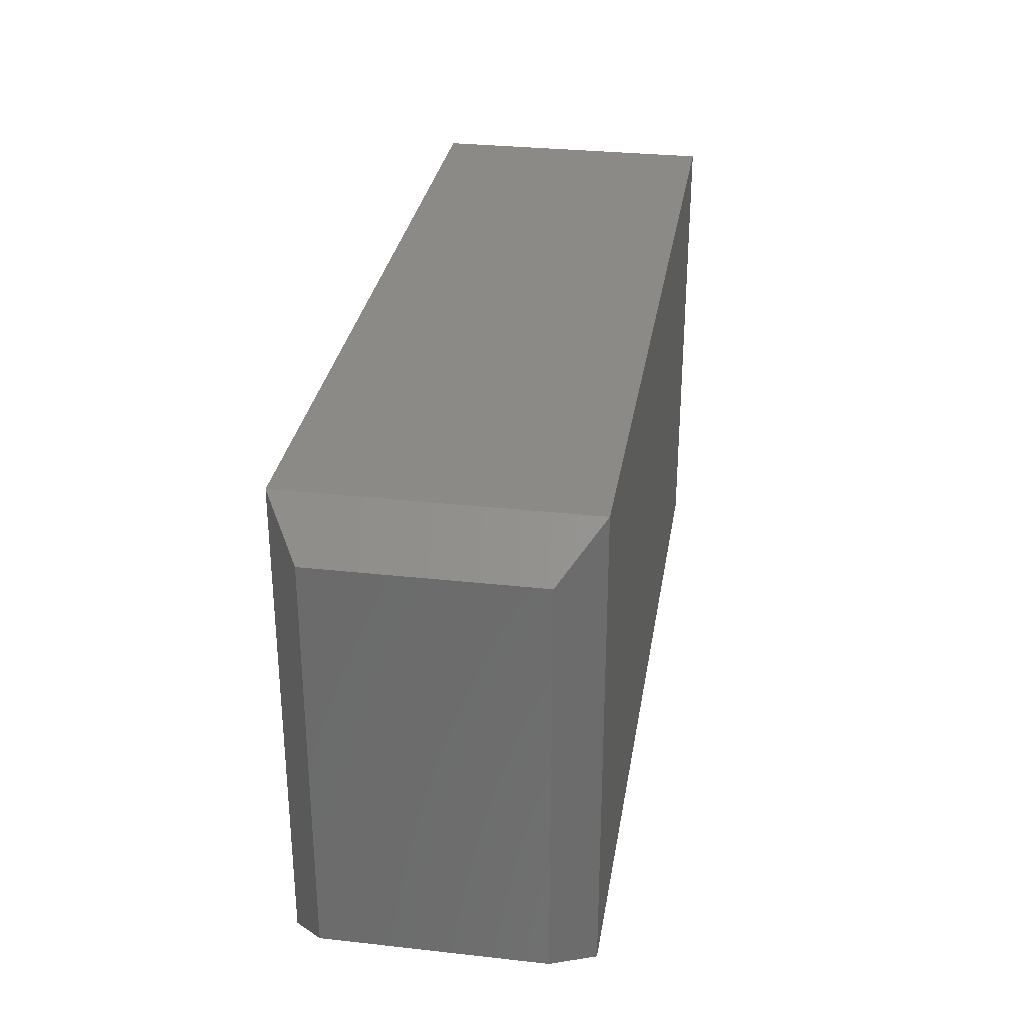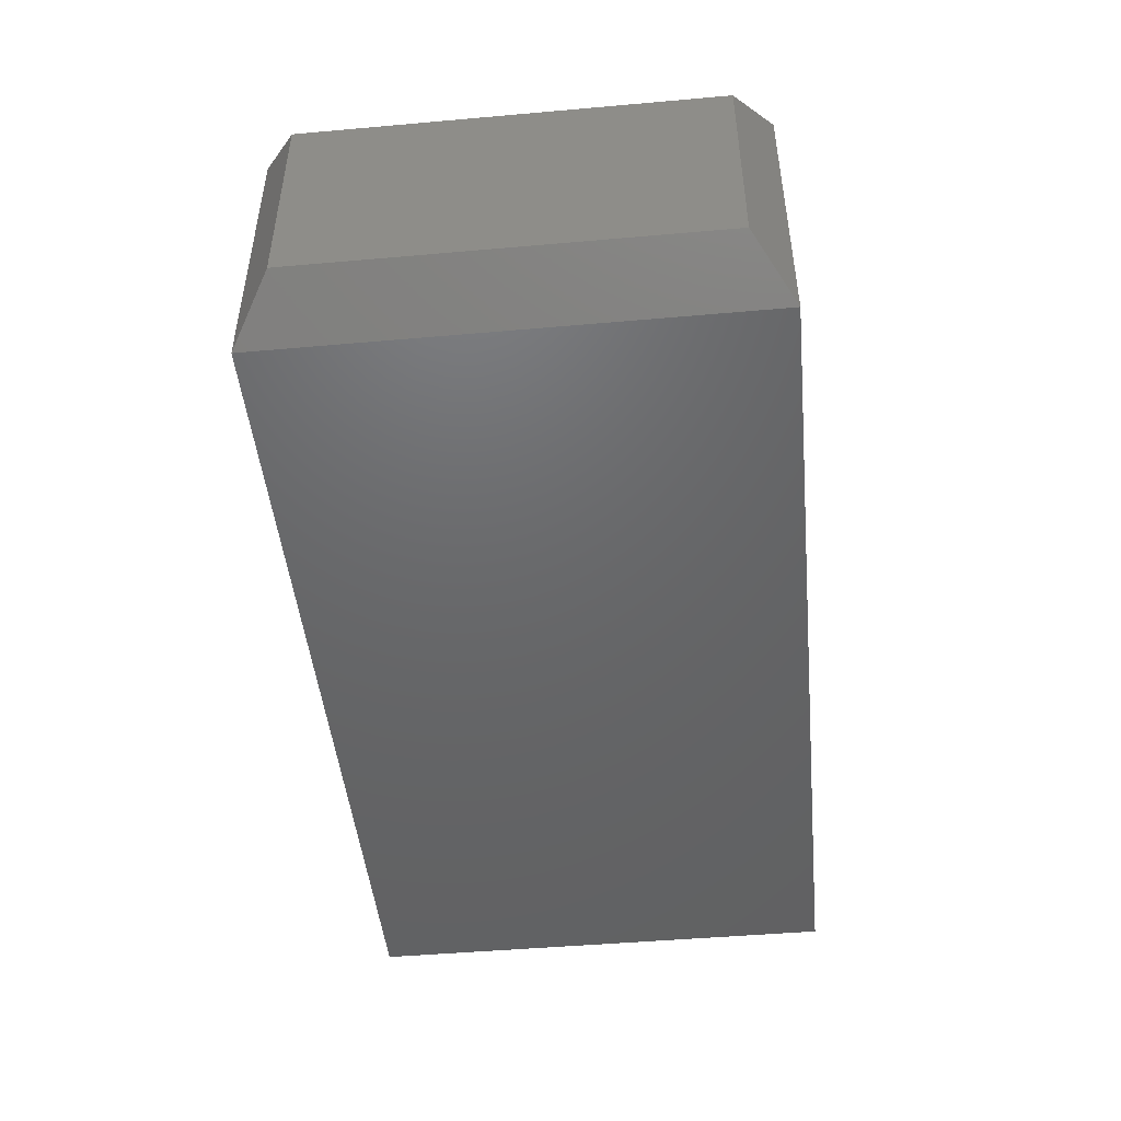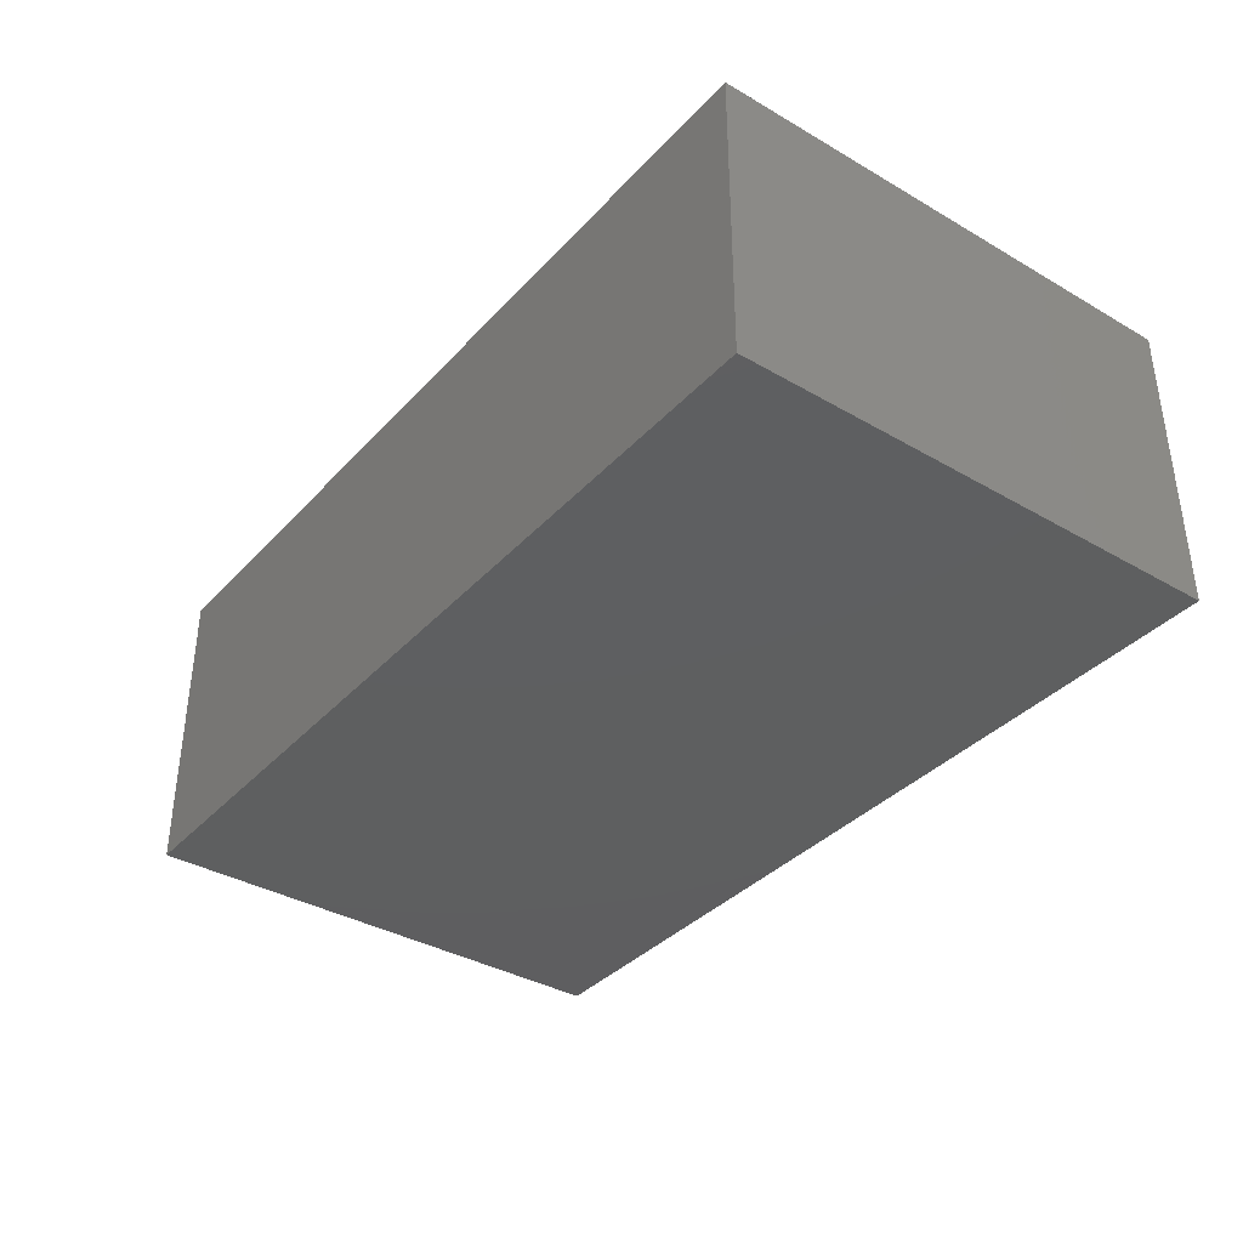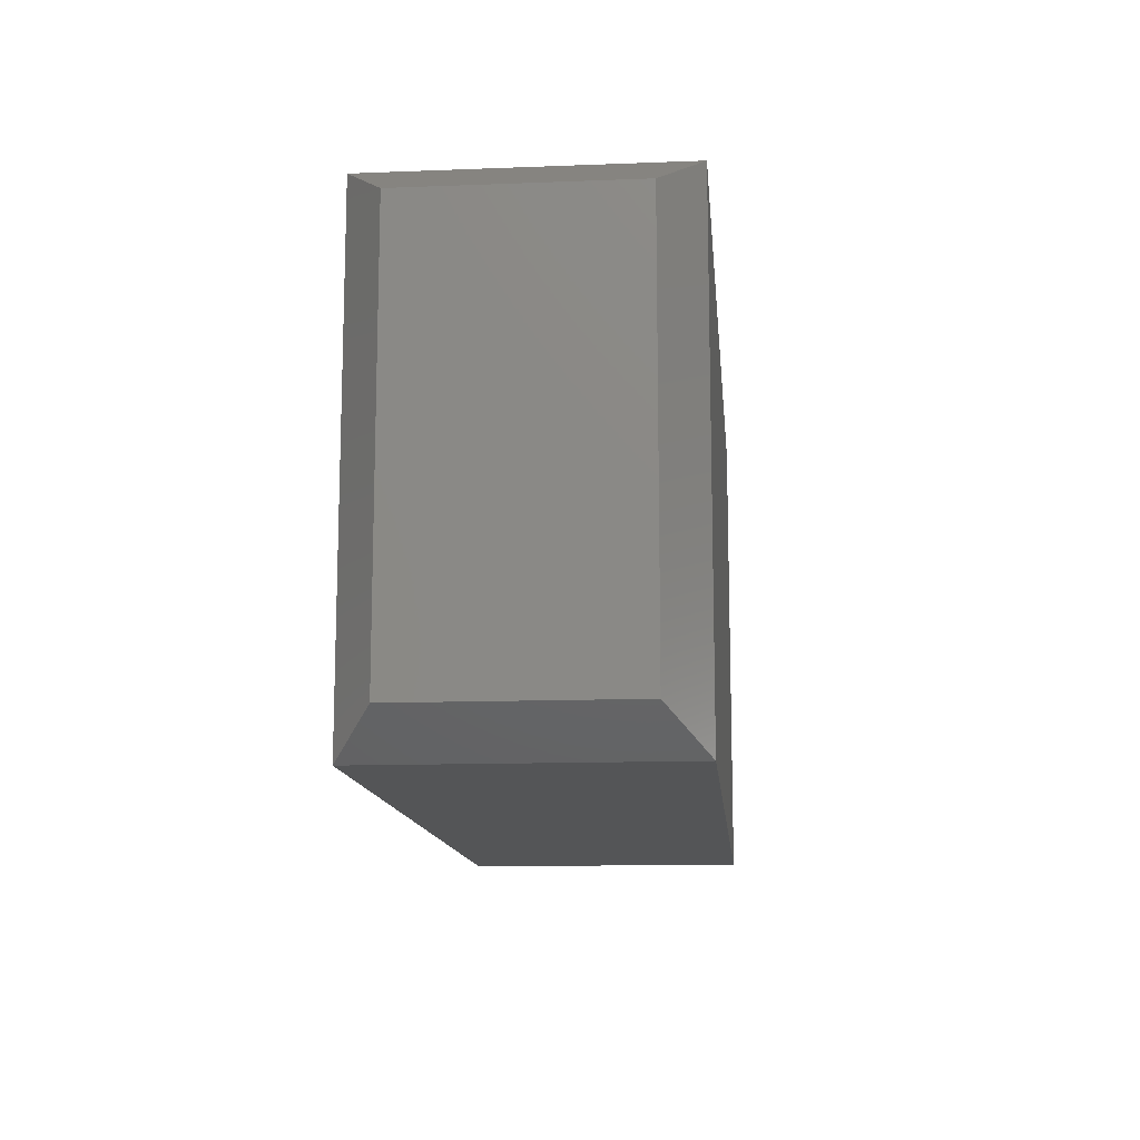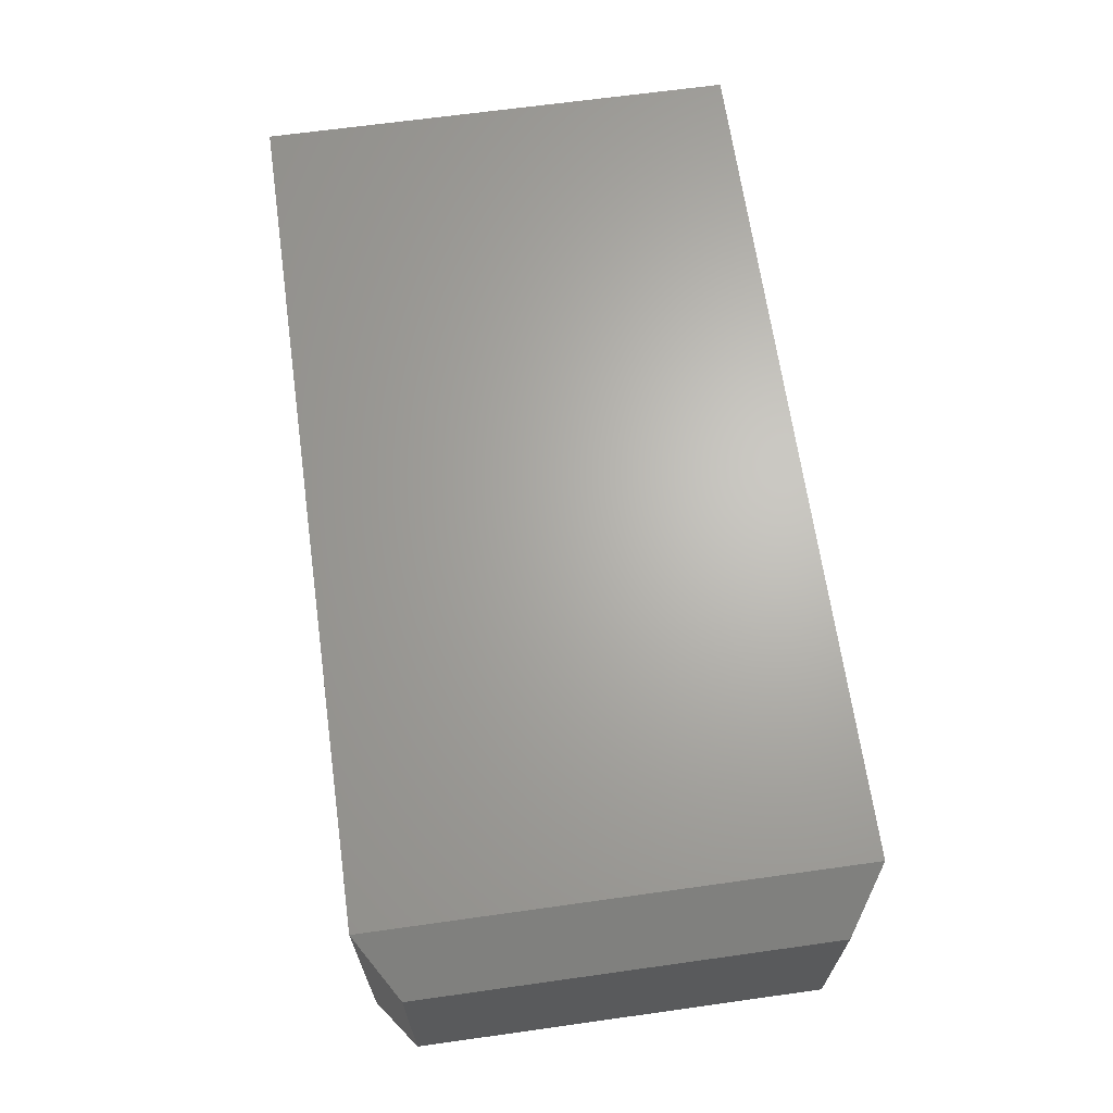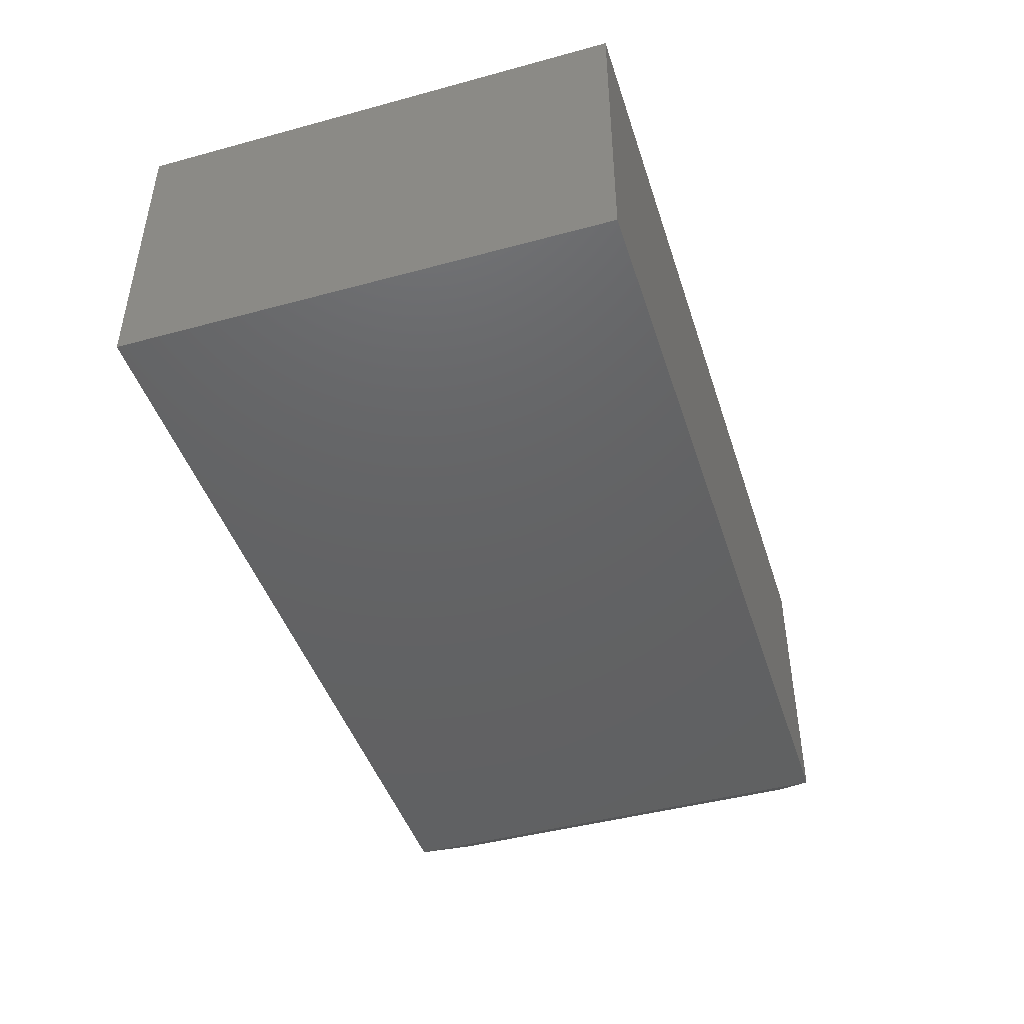
<metadata>
{"format":"stl","ext":"stl","renderer":"f3d","projection":"perspective","resolution":1024,"background":"white","views":[{"elev":30.4,"azim":99.1,"up":"+Z"},{"elev":-47.2,"azim":95.7,"up":"+Y"},{"elev":-36.8,"azim":-126.8,"up":"+Y"},{"elev":-12.9,"azim":95.1,"up":"+Z"},{"elev":66.0,"azim":82.0,"up":"+Y"},{"elev":-44.8,"azim":-72.5,"up":"+Y"}]}
</metadata>
<code>
# stl→obj: 12 verts, 20 faces
v -0.75 -0.4766 -0.3984
v 0.6562 -0.4766 -0.3984
v -0.75 -0.4766 0.391
v 0.6562 -0.4766 0.391
v -0.75 0 -0.3984
v -0.75 4.382e-17 0.391
v 0.6562 1.561e-16 -0.3984
v 0.6562 1.999e-16 0.391
v 0.75 -0.4141 -0.3359
v 0.75 -0.0625 -0.3359
v 0.75 -0.4141 0.3285
v 0.75 -0.0625 0.3285
f 1 2 3
f 3 2 4
f 5 6 7
f 7 6 8
f 4 8 3
f 3 8 6
f 9 10 11
f 11 10 12
f 1 5 2
f 2 5 7
f 2 7 9
f 9 7 10
f 8 12 7
f 7 12 10
f 8 4 12
f 12 4 11
f 4 2 11
f 11 2 9
f 3 6 1
f 1 6 5

</code>
